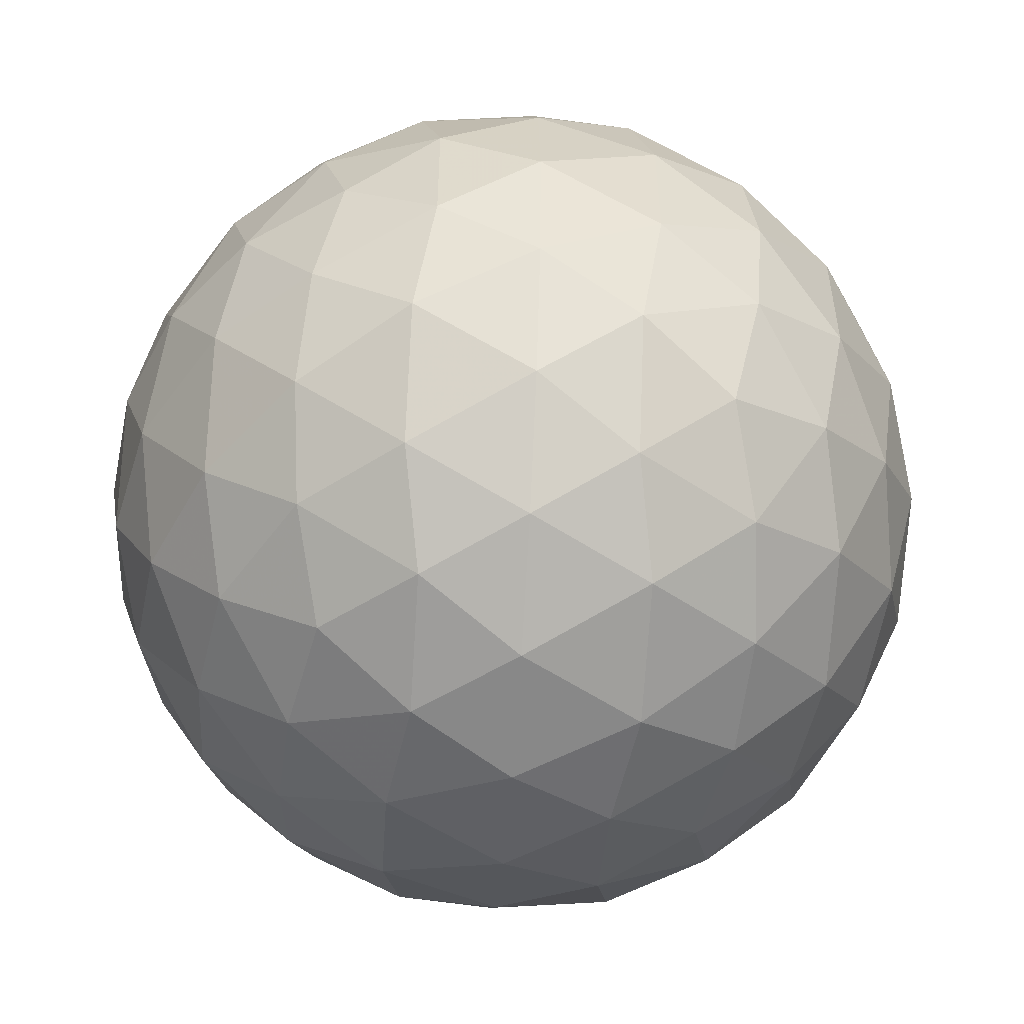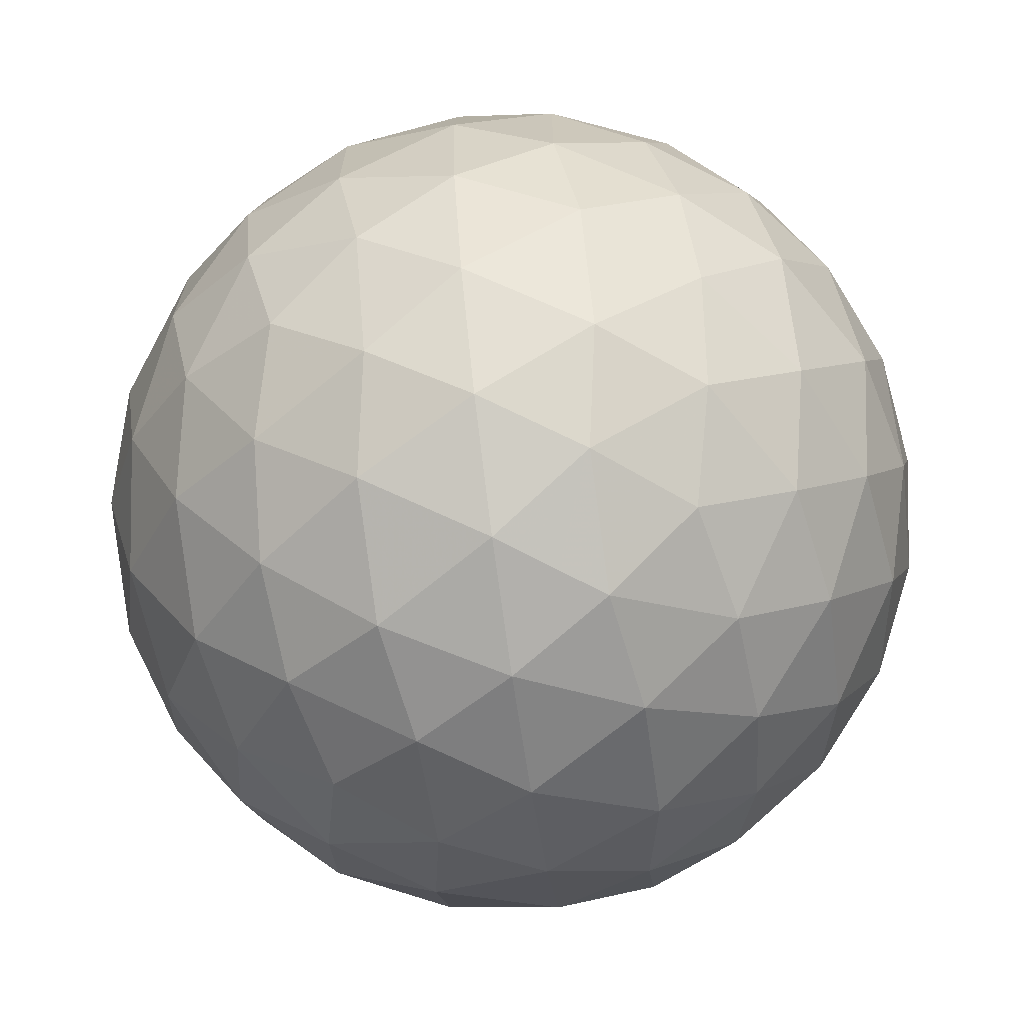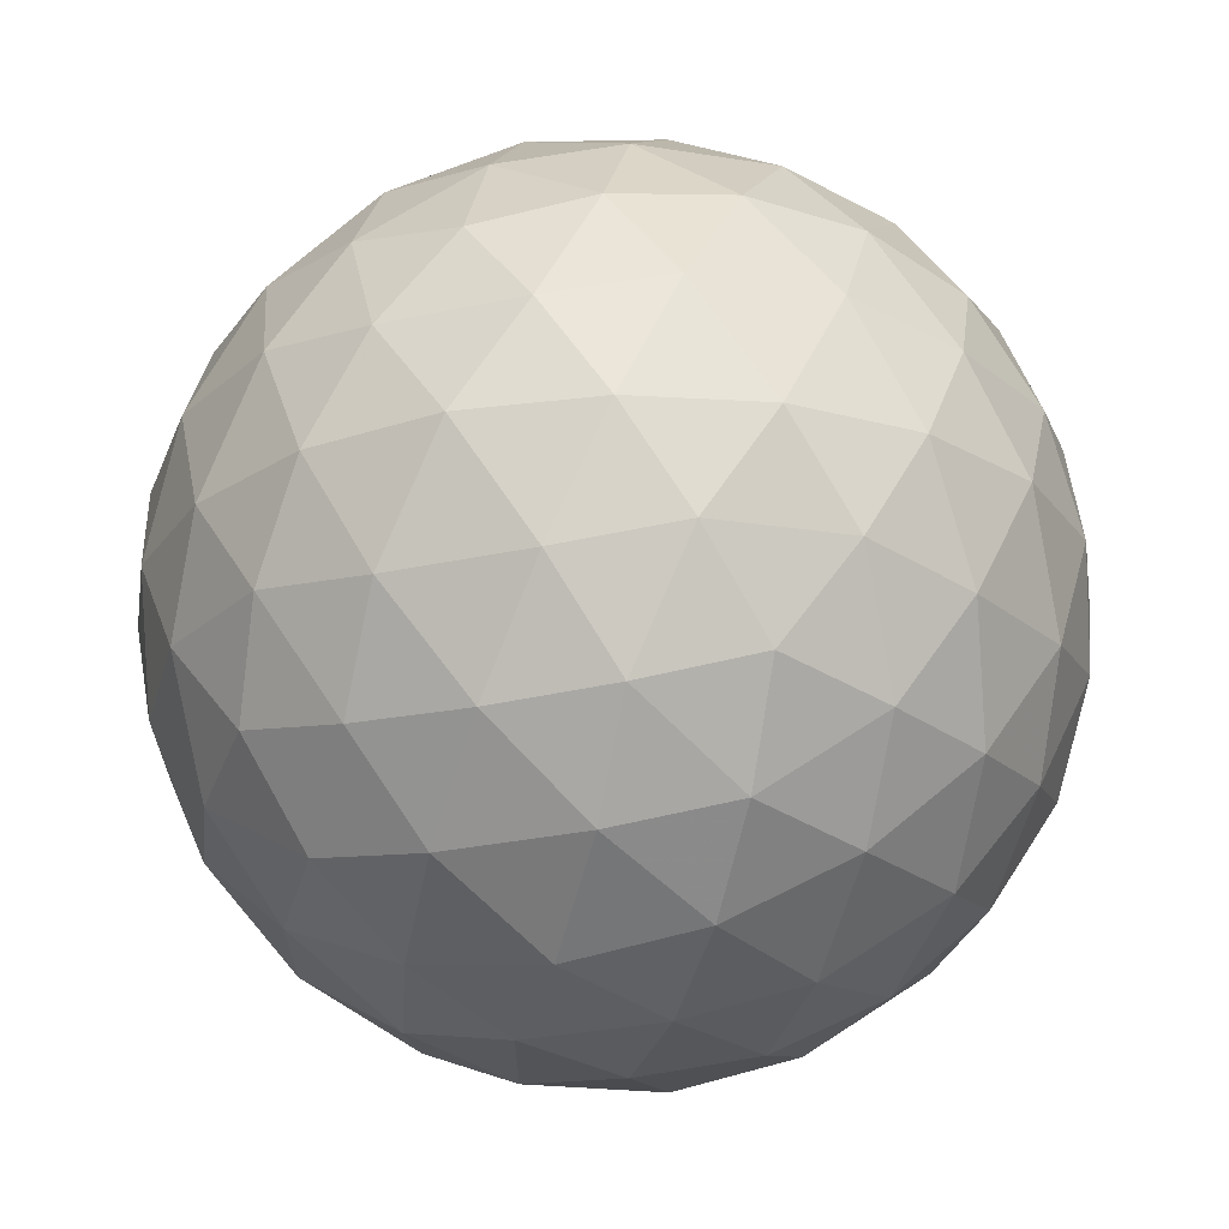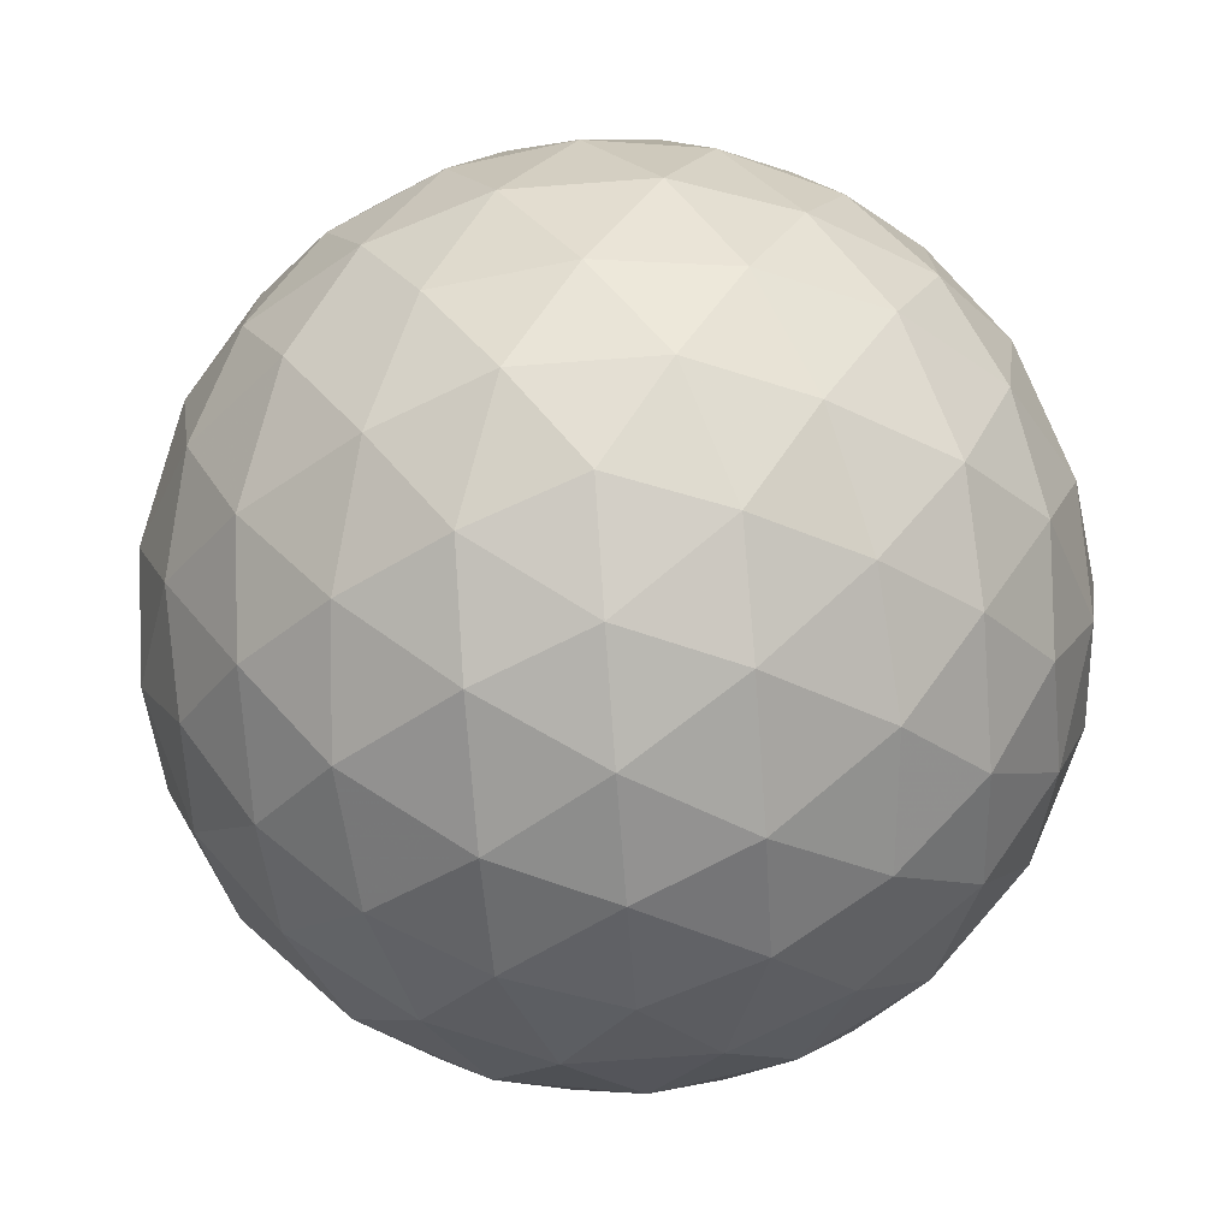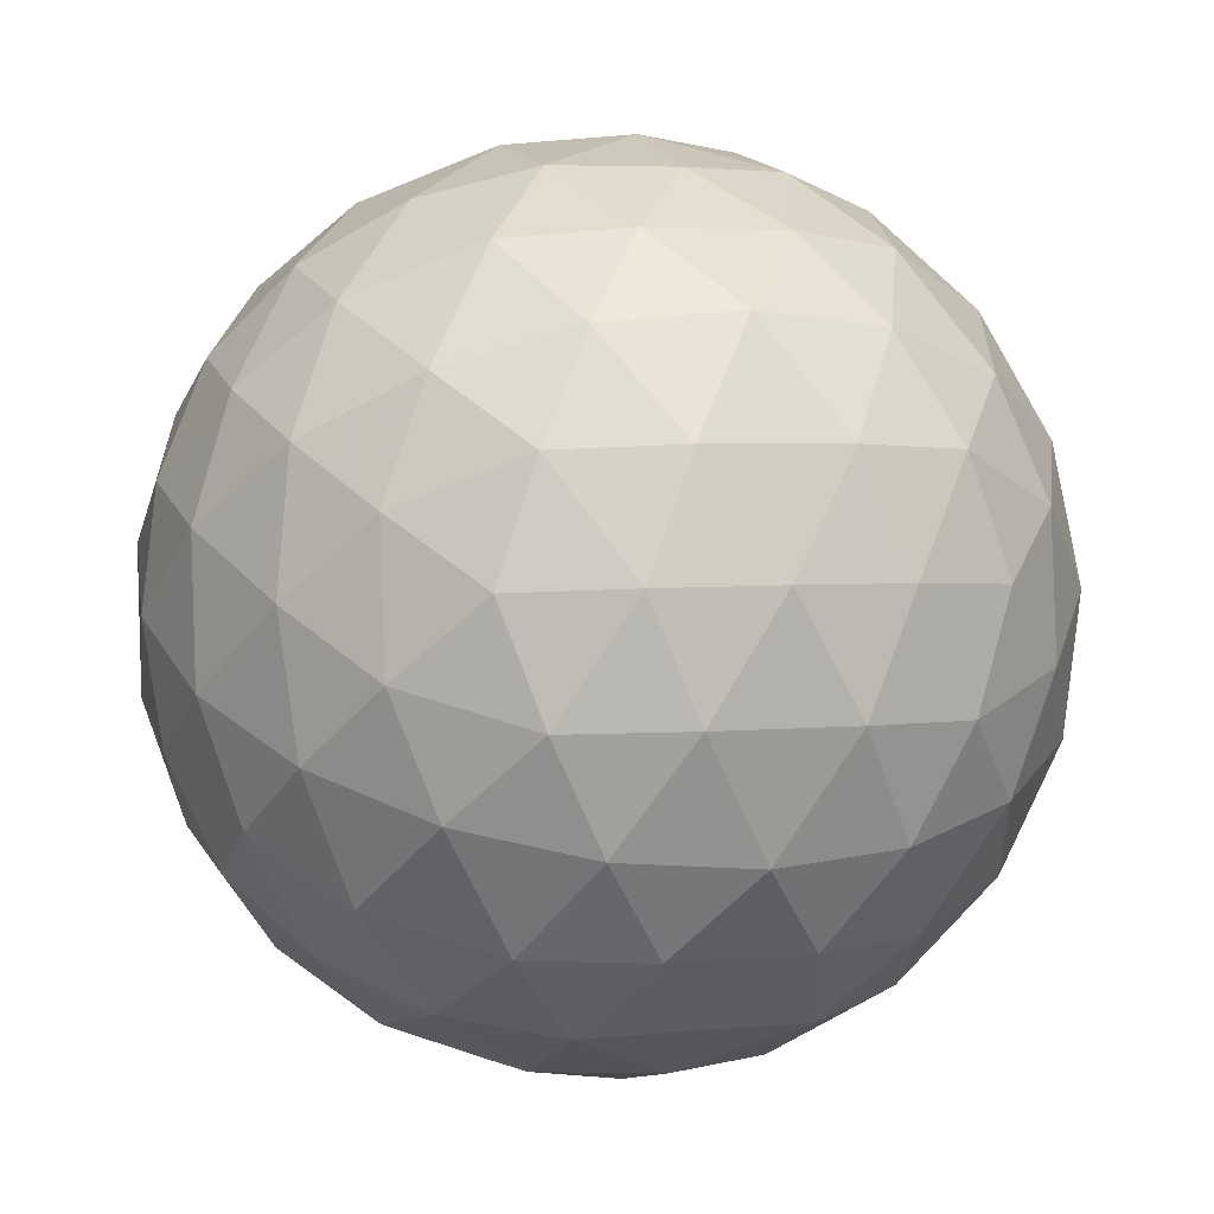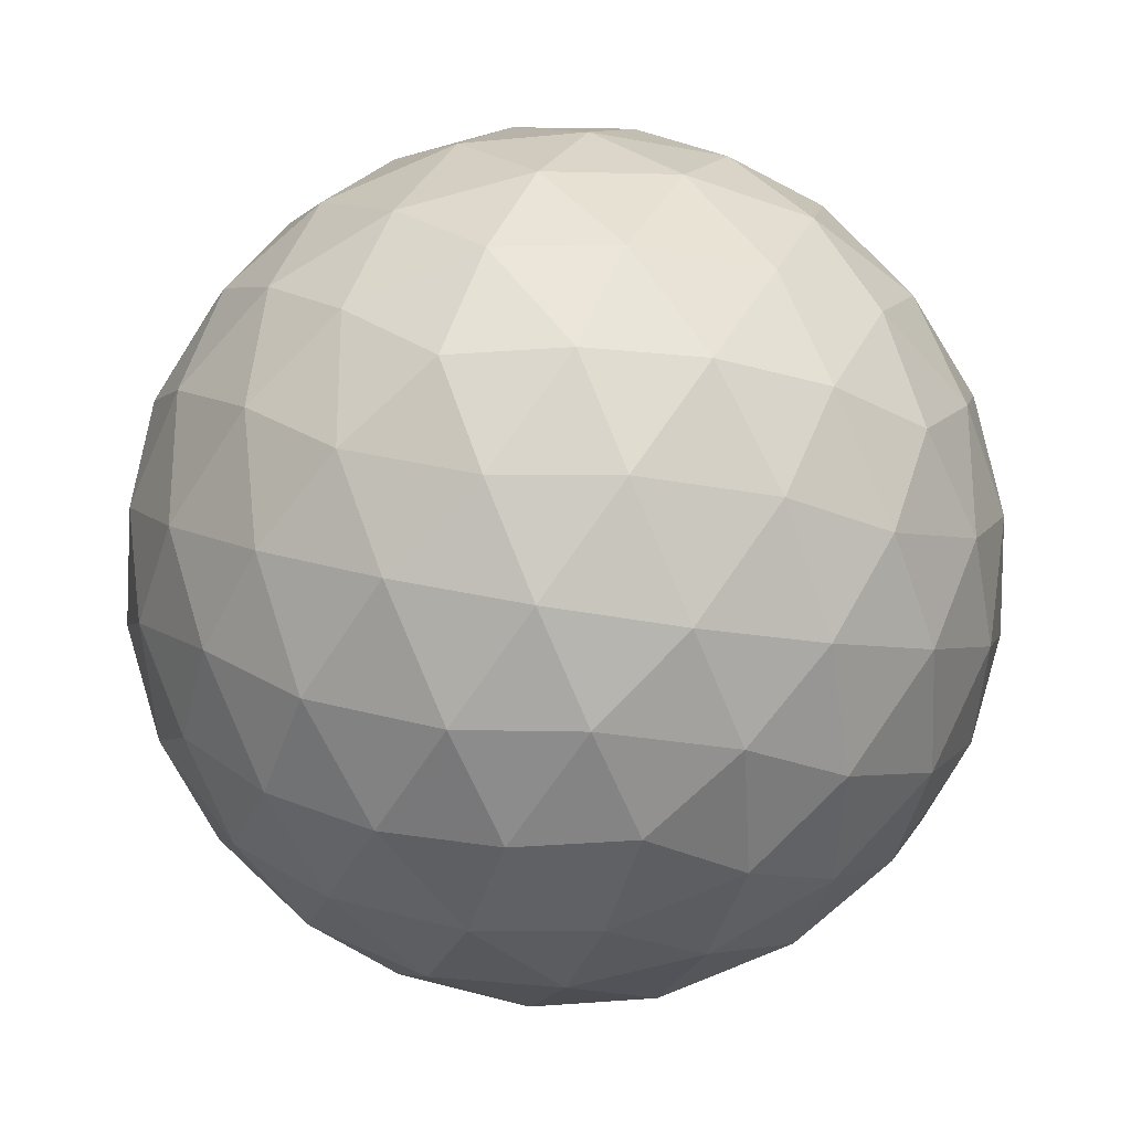
<metadata>
{"format":"obj","ext":"obj","renderer":"f3d","projection":"perspective","resolution":1024,"background":"white","views":[{"elev":-53.9,"azim":54.5,"up":"+Y"},{"elev":-69.1,"azim":-140.3,"up":"+Z"},{"elev":66.5,"azim":56.6,"up":"+Z"},{"elev":-73.6,"azim":94.2,"up":"+Z"},{"elev":-61.8,"azim":23.0,"up":"+Y"},{"elev":-25.6,"azim":72.9,"up":"+Z"}]}
</metadata>
<code>
v 91.34 -31.63 -14.65
v 91.03 -32.52 -14.69
v 90.48 -31.63 -15.04
v 90.6 -33.35 -14.51
v 90.1 -32.53 -15
v 89.54 -31.63 -15.17
v 90.09 -34.04 -14.11
v 89.54 -33.44 -14.65
v 89.54 -34.55 -13.54
v 88.99 -34.04 -14.11
v 88.48 -33.35 -14.51
v 88.98 -32.53 -15
v 88.6 -31.63 -15.04
v 88.05 -32.52 -14.69
v 87.73 -31.63 -14.65
v 89.54 -28.71 -13.54
v 90.09 -29.22 -14.11
v 88.99 -29.22 -14.11
v 90.6 -29.91 -14.51
v 89.54 -29.83 -14.65
v 88.48 -29.91 -14.51
v 91.03 -30.74 -14.69
v 90.1 -30.73 -15
v 88.98 -30.73 -15
v 88.05 -30.74 -14.69
v 86.62 -29.83 -11.73
v 87.13 -29.25 -12.28
v 86.57 -30.14 -12.62
v 87.82 -28.85 -12.79
v 87.17 -29.61 -13.19
v 86.76 -30.57 -13.45
v 88.64 -28.67 -13.22
v 88.08 -29.27 -13.75
v 87.52 -30.17 -14.1
v 87.15 -31.08 -14.14
v 86.62 -33.44 -11.73
v 86.23 -32.57 -11.73
v 86.57 -33.12 -12.62
v 86.1 -31.63 -11.73
v 86.27 -32.19 -12.63
v 86.76 -32.69 -13.45
v 86.23 -30.69 -11.73
v 86.27 -31.07 -12.63
v 86.62 -31.63 -13.54
v 87.15 -32.18 -14.14
v 88.64 -34.6 -13.22
v 87.82 -34.41 -12.79
v 88.08 -34 -13.75
v 87.13 -34.02 -12.28
v 87.17 -33.65 -13.19
v 87.52 -33.09 -14.1
v 89.54 -34.55 -9.925
v 90.09 -34.04 -9.348
v 88.99 -34.04 -9.348
v 90.6 -33.35 -8.952
v 89.54 -33.44 -8.809
v 88.48 -33.35 -8.952
v 91.03 -32.52 -8.768
v 90.1 -32.53 -8.464
v 91.34 -31.63 -8.809
v 90.48 -31.63 -8.427
v 89.54 -31.63 -8.296
v 88.98 -32.53 -8.464
v 88.05 -32.52 -8.768
v 88.6 -31.63 -8.427
v 87.73 -31.63 -8.809
v 87.13 -34.02 -11.18
v 86.57 -33.12 -10.84
v 87.82 -34.41 -10.67
v 87.17 -33.65 -10.27
v 86.76 -32.69 -10.01
v 88.64 -34.6 -10.24
v 88.08 -34 -9.712
v 87.52 -33.09 -9.367
v 87.15 -32.18 -9.319
v 86.57 -30.14 -10.84
v 86.27 -31.07 -10.83
v 86.76 -30.57 -10.01
v 86.27 -32.19 -10.83
v 86.62 -31.63 -9.925
v 87.15 -31.08 -9.319
v 89.54 -28.71 -9.925
v 88.64 -28.67 -10.24
v 88.99 -29.22 -9.348
v 87.82 -28.85 -10.67
v 88.08 -29.27 -9.712
v 88.48 -29.91 -8.952
v 87.13 -29.25 -11.18
v 87.17 -29.61 -10.27
v 87.52 -30.17 -9.367
v 88.05 -30.74 -8.768
v 91.03 -30.74 -8.768
v 90.6 -29.91 -8.952
v 90.1 -30.73 -8.464
v 90.09 -29.22 -9.348
v 89.54 -29.83 -8.809
v 88.98 -30.73 -8.464
v 90.43 -28.67 -10.24
v 91 -29.27 -9.712
v 91.26 -28.85 -10.67
v 91.56 -30.17 -9.367
v 91.92 -31.08 -9.319
v 92.32 -30.57 -10.01
v 91.9 -29.61 -10.27
v 91.95 -29.25 -11.18
v 92.5 -30.14 -10.84
v 92.46 -29.83 -11.73
v 89.54 -28.33 -12.67
v 90.43 -28.67 -13.22
v 89.54 -28.2 -11.73
v 90.44 -28.36 -12.29
v 91.26 -28.85 -12.79
v 89.54 -28.33 -10.79
v 90.44 -28.36 -11.17
v 91.34 -28.71 -11.73
v 91.95 -29.25 -12.28
v 91.92 -31.08 -14.14
v 91.56 -30.17 -14.1
v 92.32 -30.57 -13.45
v 91 -29.27 -13.75
v 91.9 -29.61 -13.19
v 92.5 -30.14 -12.62
v 92.46 -33.44 -11.73
v 92.5 -33.12 -12.62
v 92.84 -32.57 -11.73
v 92.32 -32.69 -13.45
v 92.8 -32.19 -12.63
v 92.97 -31.63 -11.73
v 91.92 -32.18 -14.14
v 92.46 -31.63 -13.54
v 92.8 -31.07 -12.63
v 92.84 -30.69 -11.73
v 91.92 -32.18 -9.319
v 92.32 -32.69 -10.01
v 92.46 -31.63 -9.925
v 92.5 -33.12 -10.84
v 92.8 -32.19 -10.83
v 92.8 -31.07 -10.83
v 88.63 -28.36 -11.17
v 88.63 -28.36 -12.29
v 87.73 -28.71 -11.73
v 89.54 -34.94 -12.67
v 89.54 -35.07 -11.73
v 88.63 -34.9 -12.29
v 89.54 -34.94 -10.79
v 88.63 -34.9 -11.17
v 87.73 -34.55 -11.73
v 91.95 -34.02 -11.18
v 91.9 -33.65 -10.27
v 91.26 -34.41 -10.67
v 91.56 -33.09 -9.367
v 91 -34 -9.712
v 90.43 -34.6 -10.24
v 90.43 -34.6 -13.22
v 91.26 -34.41 -12.79
v 90.44 -34.9 -12.29
v 91.95 -34.02 -12.28
v 91.34 -34.55 -11.73
v 90.44 -34.9 -11.17
v 91.56 -33.09 -14.1
v 91.9 -33.65 -13.19
v 91 -34 -13.75
f 1 2 3
f 2 4 5
f 2 5 3
f 3 5 6
f 4 7 8
f 7 9 10
f 7 10 8
f 8 10 11
f 4 8 5
f 8 11 12
f 8 12 5
f 5 12 6
f 6 12 13
f 12 11 14
f 12 14 13
f 13 14 15
f 16 17 18
f 17 19 20
f 17 20 18
f 18 20 21
f 19 22 23
f 22 1 3
f 22 3 23
f 23 3 6
f 19 23 20
f 23 6 24
f 23 24 20
f 20 24 21
f 21 24 25
f 24 6 13
f 24 13 25
f 25 13 15
f 26 27 28
f 27 29 30
f 27 30 28
f 28 30 31
f 29 32 33
f 32 16 18
f 32 18 33
f 33 18 21
f 29 33 30
f 33 21 34
f 33 34 30
f 30 34 31
f 31 34 35
f 34 21 25
f 34 25 35
f 35 25 15
f 36 37 38
f 37 39 40
f 37 40 38
f 38 40 41
f 39 42 43
f 42 26 28
f 42 28 43
f 43 28 31
f 39 43 40
f 43 31 44
f 43 44 40
f 40 44 41
f 41 44 45
f 44 31 35
f 44 35 45
f 45 35 15
f 9 46 10
f 46 47 48
f 46 48 10
f 10 48 11
f 47 49 50
f 49 36 38
f 49 38 50
f 50 38 41
f 47 50 48
f 50 41 51
f 50 51 48
f 48 51 11
f 11 51 14
f 51 41 45
f 51 45 14
f 14 45 15
f 52 53 54
f 53 55 56
f 53 56 54
f 54 56 57
f 55 58 59
f 58 60 61
f 58 61 59
f 59 61 62
f 55 59 56
f 59 62 63
f 59 63 56
f 56 63 57
f 57 63 64
f 63 62 65
f 63 65 64
f 64 65 66
f 36 67 68
f 67 69 70
f 67 70 68
f 68 70 71
f 69 72 73
f 72 52 54
f 72 54 73
f 73 54 57
f 69 73 70
f 73 57 74
f 73 74 70
f 70 74 71
f 71 74 75
f 74 57 64
f 74 64 75
f 75 64 66
f 26 42 76
f 42 39 77
f 42 77 76
f 76 77 78
f 39 37 79
f 37 36 68
f 37 68 79
f 79 68 71
f 39 79 77
f 79 71 80
f 79 80 77
f 77 80 78
f 78 80 81
f 80 71 75
f 80 75 81
f 81 75 66
f 82 83 84
f 83 85 86
f 83 86 84
f 84 86 87
f 85 88 89
f 88 26 76
f 88 76 89
f 89 76 78
f 85 89 86
f 89 78 90
f 89 90 86
f 86 90 87
f 87 90 91
f 90 78 81
f 90 81 91
f 91 81 66
f 60 92 61
f 92 93 94
f 92 94 61
f 61 94 62
f 93 95 96
f 95 82 84
f 95 84 96
f 96 84 87
f 93 96 94
f 96 87 97
f 96 97 94
f 94 97 62
f 62 97 65
f 97 87 91
f 97 91 65
f 65 91 66
f 82 95 98
f 95 93 99
f 95 99 98
f 98 99 100
f 93 92 101
f 92 60 102
f 92 102 101
f 101 102 103
f 93 101 99
f 101 103 104
f 101 104 99
f 99 104 100
f 100 104 105
f 104 103 106
f 104 106 105
f 105 106 107
f 16 108 109
f 108 110 111
f 108 111 109
f 109 111 112
f 110 113 114
f 113 82 98
f 113 98 114
f 114 98 100
f 110 114 111
f 114 100 115
f 114 115 111
f 111 115 112
f 112 115 116
f 115 100 105
f 115 105 116
f 116 105 107
f 1 22 117
f 22 19 118
f 22 118 117
f 117 118 119
f 19 17 120
f 17 16 109
f 17 109 120
f 120 109 112
f 19 120 118
f 120 112 121
f 120 121 118
f 118 121 119
f 119 121 122
f 121 112 116
f 121 116 122
f 122 116 107
f 123 124 125
f 124 126 127
f 124 127 125
f 125 127 128
f 126 129 130
f 129 1 117
f 129 117 130
f 130 117 119
f 126 130 127
f 130 119 131
f 130 131 127
f 127 131 128
f 128 131 132
f 131 119 122
f 131 122 132
f 132 122 107
f 60 133 102
f 133 134 135
f 133 135 102
f 102 135 103
f 134 136 137
f 136 123 125
f 136 125 137
f 137 125 128
f 134 137 135
f 137 128 138
f 137 138 135
f 135 138 103
f 103 138 106
f 138 128 132
f 138 132 106
f 106 132 107
f 82 113 83
f 113 110 139
f 113 139 83
f 83 139 85
f 110 108 140
f 108 16 32
f 108 32 140
f 140 32 29
f 110 140 139
f 140 29 141
f 140 141 139
f 139 141 85
f 85 141 88
f 141 29 27
f 141 27 88
f 88 27 26
f 9 142 46
f 142 143 144
f 142 144 46
f 46 144 47
f 143 145 146
f 145 52 72
f 145 72 146
f 146 72 69
f 143 146 144
f 146 69 147
f 146 147 144
f 144 147 47
f 47 147 49
f 147 69 67
f 147 67 49
f 49 67 36
f 123 136 148
f 136 134 149
f 136 149 148
f 148 149 150
f 134 133 151
f 133 60 58
f 133 58 151
f 151 58 55
f 134 151 149
f 151 55 152
f 151 152 149
f 149 152 150
f 150 152 153
f 152 55 53
f 152 53 153
f 153 53 52
f 9 154 142
f 154 155 156
f 154 156 142
f 142 156 143
f 155 157 158
f 157 123 148
f 157 148 158
f 158 148 150
f 155 158 156
f 158 150 159
f 158 159 156
f 156 159 143
f 143 159 145
f 159 150 153
f 159 153 145
f 145 153 52
f 1 129 2
f 129 126 160
f 129 160 2
f 2 160 4
f 126 124 161
f 124 123 157
f 124 157 161
f 161 157 155
f 126 161 160
f 161 155 162
f 161 162 160
f 160 162 4
f 4 162 7
f 162 155 154
f 162 154 7
f 7 154 9

</code>
